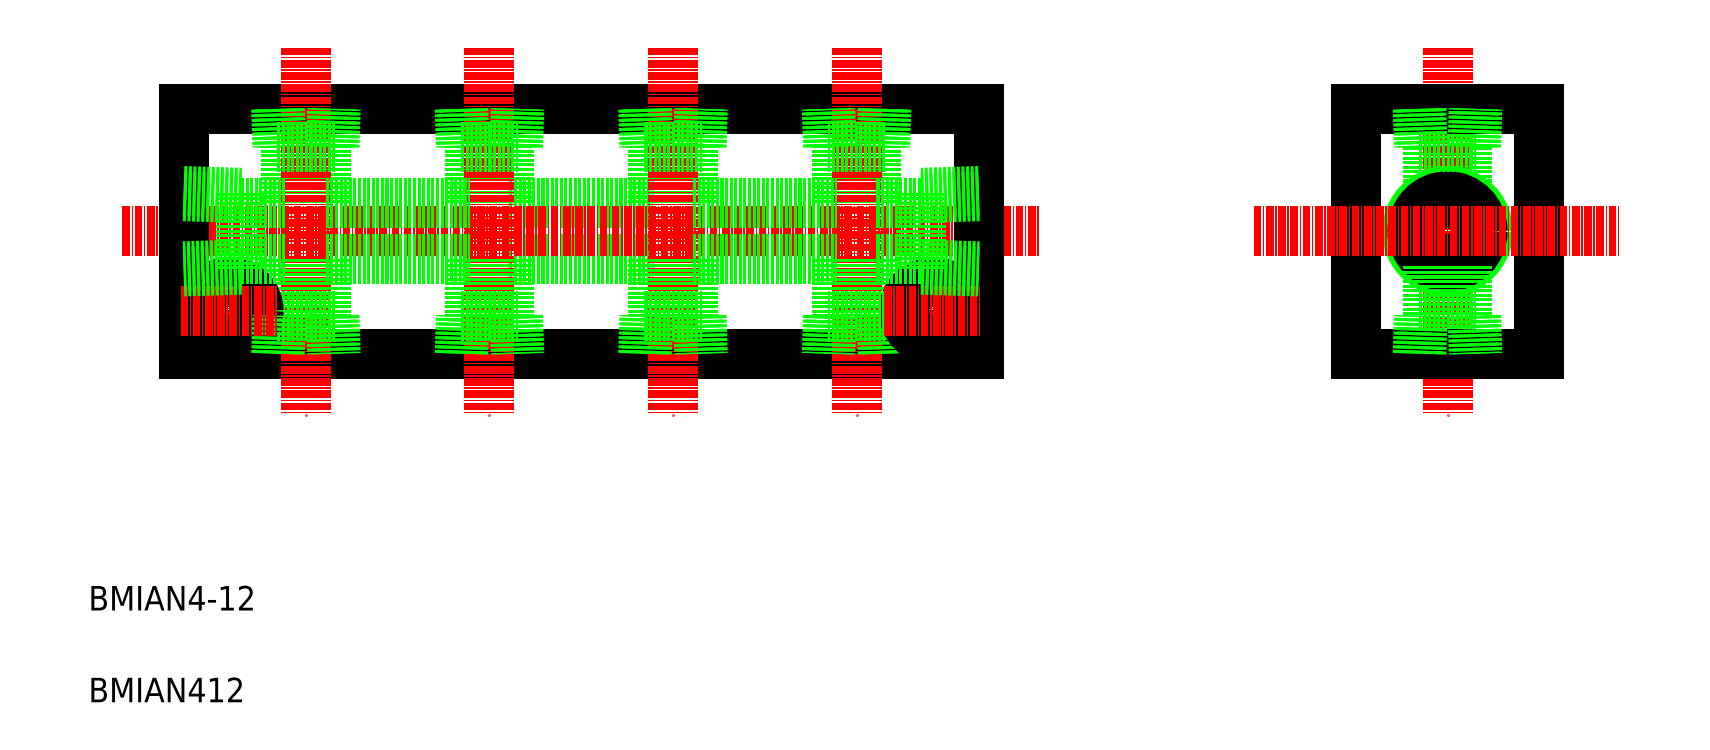
<metadata>
{"format":"dxf","ext":"dxf","renderer":"ezdxf+matplotlib","layout":"modelspace","background":"white","min_lineweight":24,"dpi":150}
</metadata>
<code>
0
SECTION
2
ENTITIES
0
TEXT
8
0
10
1089
20
87.48
30
0
40
4
1
BMIAN412
0
TEXT
8
0
10
1089
20
102.5
30
0
40
4
1
BMIAN4-12
0
LINE
8
0
10
1157
20
159.9
30
0
11
1181
21
159.9
31
0
0
LINE
8
0
10
1157
20
169.1
30
0
11
1181
21
169.1
31
0
0
LINE
8
CENTER
10
1094
20
164.5
30
0
11
1244
21
164.5
31
0
0
LINE
8
0
10
1104
20
144.5
30
0
11
1234
21
144.5
31
0
0
LINE
8
0
10
1104
20
184.5
30
0
11
1234
21
184.5
31
0
0
LINE
8
0
10
1151
20
169.1
30
0
11
1151
21
178.3
31
0
0
LINE
8
0
10
1157
20
169.1
30
0
11
1157
21
178.3
31
0
0
LINE
8
CENTER
10
1154
20
194.5
30
0
11
1154
21
134.5
31
0
0
LINE
8
0
10
1127
20
169.1
30
0
11
1127
21
178.3
31
0
0
LINE
8
0
10
1121
20
169.1
30
0
11
1121
21
178.3
31
0
0
LINE
8
CENTER
10
1124
20
194.5
30
0
11
1124
21
134.5
31
0
0
LINE
8
0
10
1104
20
184.5
30
0
11
1104
21
144.5
31
0
0
LINE
8
0
10
1157
20
159.9
30
0
11
1157
21
150.7
31
0
0
LINE
8
0
10
1151
20
159.9
30
0
11
1151
21
150.7
31
0
0
LINE
8
0
10
1127
20
159.9
30
0
11
1127
21
150.7
31
0
0
LINE
8
0
10
1121
20
159.9
30
0
11
1121
21
150.7
31
0
0
LINE
8
CENTER
10
1112
20
159.5
30
0
11
1112
21
143.5
31
0
0
LINE
8
0
10
1119
20
150.7
30
0
11
1129
21
150.7
31
0
0
CIRCLE
8
0
10
1112
20
151.5
30
0
40
2.75
0
CIRCLE
8
0
10
1112
20
151.5
30
0
40
4.75
0
LINE
8
0
10
1120
20
144.4
30
0
11
1120
21
150.7
31
0
0
LINE
8
0
10
1119
20
144.5
30
0
11
1119
21
150.7
31
0
0
LINE
8
CENTER
10
1104
20
151.5
30
0
11
1120
21
151.5
31
0
0
LINE
8
0
10
1150
20
144.4
30
0
11
1150
21
150.7
31
0
0
LINE
8
0
10
1158
20
150.7
30
0
11
1158
21
144.4
31
0
0
LINE
8
0
10
1159
20
150.7
30
0
11
1159
21
144.5
31
0
0
LINE
8
0
10
1149
20
144.5
30
0
11
1149
21
150.7
31
0
0
LINE
8
0
10
1129
20
150.7
30
0
11
1129
21
144.5
31
0
0
LINE
8
0
10
1128
20
150.7
30
0
11
1128
21
144.4
31
0
0
LINE
8
0
10
1149
20
150.7
30
0
11
1159
21
150.7
31
0
0
LINE
8
0
10
1127
20
169.1
30
0
11
1151
21
169.1
31
0
0
LINE
8
0
10
1127
20
159.9
30
0
11
1151
21
159.9
31
0
0
LINE
8
0
10
1113
20
170.8
30
0
11
1113
21
158.2
31
0
0
LINE
8
0
10
1113
20
158.2
30
0
11
1104
21
157.9
31
0
0
LINE
8
0
10
1113
20
159
30
0
11
1104
21
158.7
31
0
0
LINE
8
0
10
1113
20
159.9
30
0
11
1121
21
159.9
31
0
0
LINE
8
0
10
1104
20
170.2
30
0
11
1113
21
169.9
31
0
0
LINE
8
0
10
1104
20
171
30
0
11
1113
21
170.8
31
0
0
LINE
8
0
10
1113
20
169.1
30
0
11
1121
21
169.1
31
0
0
LINE
8
0
10
1119
20
178.3
30
0
11
1129
21
178.3
31
0
0
LINE
8
0
10
1119
20
184.5
30
0
11
1119
21
178.3
31
0
0
LINE
8
0
10
1120
20
184.5
30
0
11
1120
21
178.3
31
0
0
LINE
8
0
10
1150
20
184.5
30
0
11
1150
21
178.3
31
0
0
LINE
8
0
10
1159
20
178.3
30
0
11
1159
21
184.5
31
0
0
LINE
8
0
10
1158
20
178.3
30
0
11
1158
21
184.5
31
0
0
LINE
8
0
10
1149
20
184.5
30
0
11
1149
21
178.3
31
0
0
LINE
8
0
10
1128
20
178.3
30
0
11
1128
21
184.5
31
0
0
LINE
8
0
10
1129
20
178.3
30
0
11
1129
21
184.5
31
0
0
LINE
8
0
10
1149
20
178.3
30
0
11
1159
21
178.3
31
0
0
LINE
8
0
10
1181
20
169.1
30
0
11
1181
21
178.3
31
0
0
LINE
8
0
10
1187
20
169.1
30
0
11
1187
21
178.3
31
0
0
LINE
8
CENTER
10
1184
20
194.5
30
0
11
1184
21
134.5
31
0
0
LINE
8
0
10
1326
20
184.5
30
0
11
1326
21
144.5
31
0
0
LINE
8
0
10
1307
20
170.2
30
0
11
1307
21
178.3
31
0
0
LINE
8
0
10
1314
20
170.2
30
0
11
1314
21
178.3
31
0
0
LINE
8
0
10
1234
20
184.5
30
0
11
1234
21
144.5
31
0
0
LINE
8
0
10
1296
20
184.5
30
0
11
1296
21
144.5
31
0
0
LINE
8
CENTER
10
1311
20
194.5
30
0
11
1311
21
134.5
31
0
0
LINE
8
0
10
1211
20
169.1
30
0
11
1211
21
178.3
31
0
0
LINE
8
0
10
1217
20
169.1
30
0
11
1217
21
178.3
31
0
0
LINE
8
CENTER
10
1214
20
194.5
30
0
11
1214
21
134.5
31
0
0
LINE
8
0
10
1306
20
150.7
30
0
11
1315
21
150.7
31
0
0
CIRCLE
8
0
10
1311
20
164.5
30
0
40
6.579
0
CIRCLE
8
0
10
1311
20
164.5
30
0
40
5.723
0
CIRCLE
8
0
10
1311
20
164.5
30
0
40
4.6
0
LINE
8
0
10
1296
20
144.5
30
0
11
1326
21
144.5
31
0
0
LINE
8
CENTER
10
1279
20
164.5
30
0
11
1339
21
164.5
31
0
0
LINE
8
0
10
1187
20
159.9
30
0
11
1187
21
150.7
31
0
0
LINE
8
0
10
1181
20
159.9
30
0
11
1181
21
150.7
31
0
0
LINE
8
0
10
1211
20
159.9
30
0
11
1211
21
150.7
31
0
0
LINE
8
0
10
1217
20
159.9
30
0
11
1217
21
150.7
31
0
0
LINE
8
CENTER
10
1227
20
159.5
30
0
11
1227
21
143.5
31
0
0
LINE
8
0
10
1180
20
144.4
30
0
11
1180
21
150.7
31
0
0
LINE
8
0
10
1188
20
150.7
30
0
11
1188
21
144.4
31
0
0
LINE
8
0
10
1189
20
150.7
30
0
11
1189
21
144.5
31
0
0
LINE
8
0
10
1179
20
144.5
30
0
11
1179
21
150.7
31
0
0
LINE
8
0
10
1179
20
150.7
30
0
11
1189
21
150.7
31
0
0
CIRCLE
8
0
10
1227
20
151.5
30
0
40
2.75
0
LINE
8
0
10
1210
20
150.7
30
0
11
1210
21
144.4
31
0
0
LINE
8
0
10
1209
20
150.7
30
0
11
1209
21
144.5
31
0
0
LINE
8
0
10
1219
20
144.5
30
0
11
1219
21
150.7
31
0
0
LINE
8
0
10
1218
20
144.4
30
0
11
1218
21
150.7
31
0
0
CIRCLE
8
0
10
1227
20
151.5
30
0
40
4.75
0
LINE
8
0
10
1219
20
150.7
30
0
11
1209
21
150.7
31
0
0
LINE
8
CENTER
10
1219
20
151.5
30
0
11
1235
21
151.5
31
0
0
LINE
8
0
10
1187
20
159.9
30
0
11
1211
21
159.9
31
0
0
LINE
8
0
10
1187
20
169.1
30
0
11
1211
21
169.1
31
0
0
LINE
8
0
10
1225
20
170.8
30
0
11
1225
21
158.2
31
0
0
LINE
8
0
10
1217
20
159.9
30
0
11
1225
21
159.9
31
0
0
LINE
8
0
10
1225
20
159
30
0
11
1234
21
158.7
31
0
0
LINE
8
0
10
1225
20
158.2
30
0
11
1234
21
157.9
31
0
0
LINE
8
0
10
1217
20
169.1
30
0
11
1225
21
169.1
31
0
0
LINE
8
0
10
1234
20
171
30
0
11
1225
21
170.8
31
0
0
LINE
8
0
10
1234
20
170.2
30
0
11
1225
21
169.9
31
0
0
LINE
8
0
10
1307
20
158.7
30
0
11
1307
21
150.7
31
0
0
LINE
8
0
10
1306
20
144.5
30
0
11
1306
21
150.7
31
0
0
LINE
8
0
10
1306
20
144.4
30
0
11
1307
21
150.7
31
0
0
LINE
8
0
10
1314
20
158.7
30
0
11
1314
21
150.7
31
0
0
LINE
8
0
10
1315
20
150.7
30
0
11
1315
21
144.4
31
0
0
LINE
8
0
10
1315
20
150.7
30
0
11
1316
21
144.5
31
0
0
LINE
8
0
10
1306
20
178.3
30
0
11
1315
21
178.3
31
0
0
LINE
8
0
10
1296
20
184.5
30
0
11
1326
21
184.5
31
0
0
LINE
8
0
10
1180
20
184.5
30
0
11
1180
21
178.3
31
0
0
LINE
8
0
10
1189
20
178.3
30
0
11
1189
21
184.5
31
0
0
LINE
8
0
10
1188
20
178.3
30
0
11
1188
21
184.5
31
0
0
LINE
8
0
10
1179
20
184.5
30
0
11
1179
21
178.3
31
0
0
LINE
8
0
10
1179
20
178.3
30
0
11
1189
21
178.3
31
0
0
LINE
8
0
10
1209
20
178.3
30
0
11
1209
21
184.5
31
0
0
LINE
8
0
10
1210
20
178.3
30
0
11
1210
21
184.5
31
0
0
LINE
8
0
10
1218
20
184.5
30
0
11
1218
21
178.3
31
0
0
LINE
8
0
10
1219
20
184.5
30
0
11
1219
21
178.3
31
0
0
LINE
8
0
10
1219
20
178.3
30
0
11
1209
21
178.3
31
0
0
LINE
8
0
10
1306
20
184.5
30
0
11
1307
21
178.3
31
0
0
LINE
8
0
10
1306
20
184.5
30
0
11
1306
21
178.3
31
0
0
LINE
8
0
10
1315
20
178.3
30
0
11
1316
21
184.5
31
0
0
LINE
8
0
10
1315
20
178.3
30
0
11
1315
21
184.5
31
0
0
ENDSEC
0
EOF

</code>
